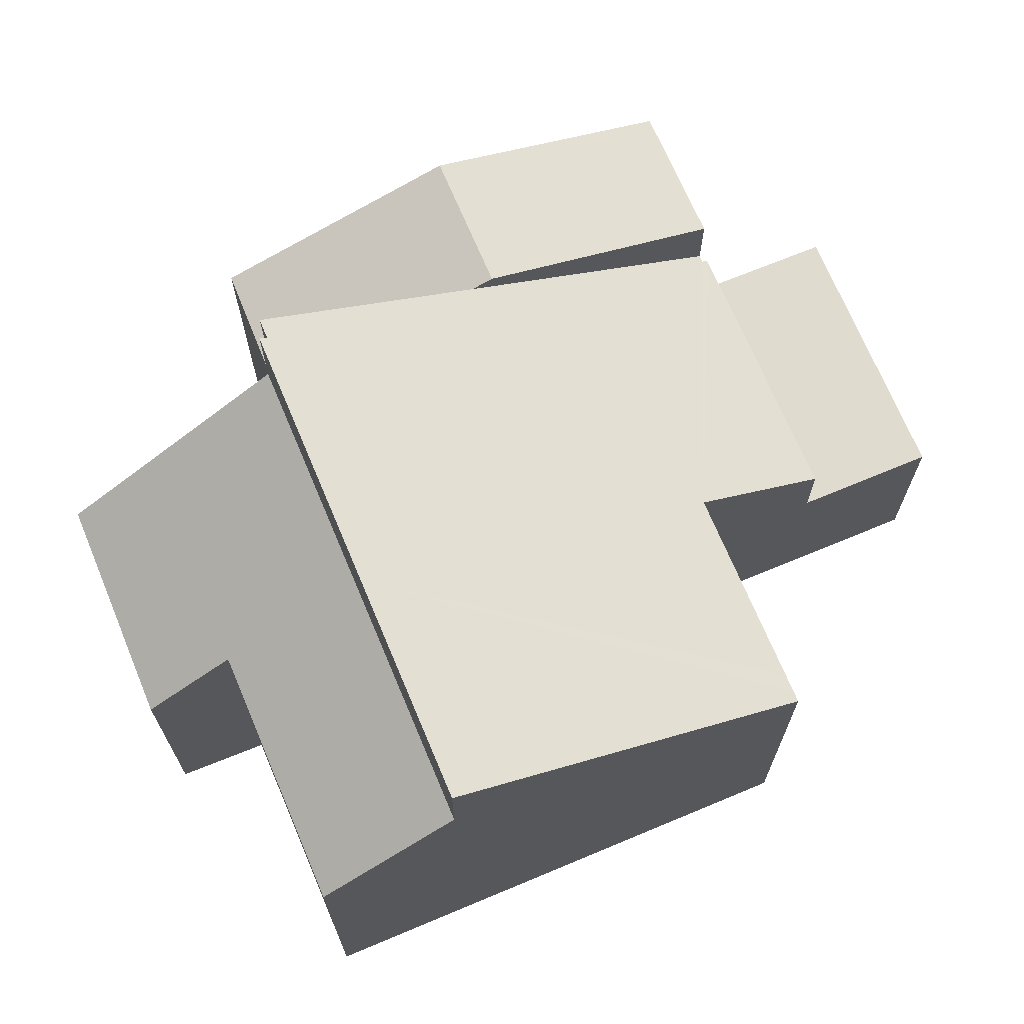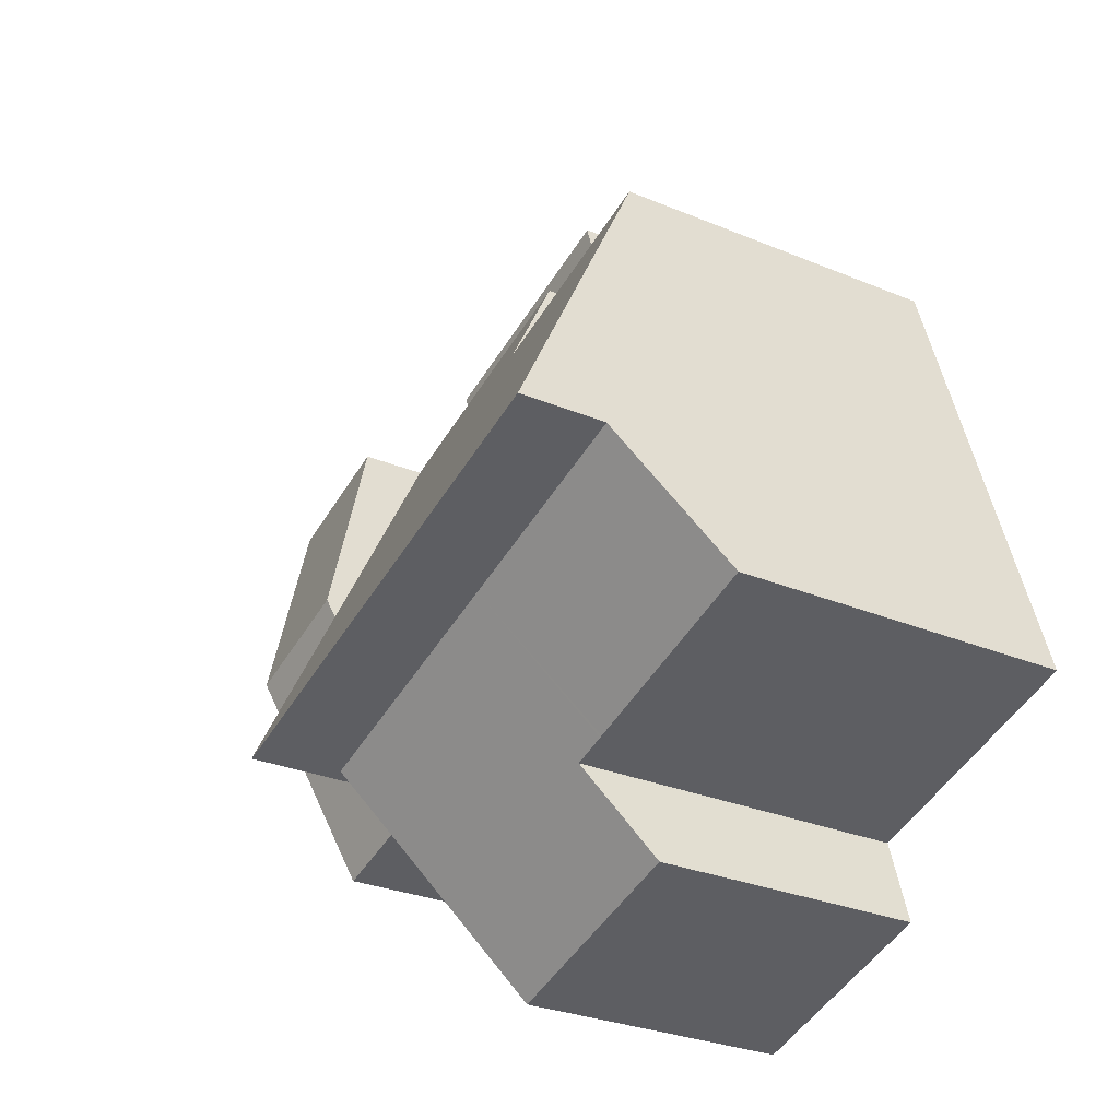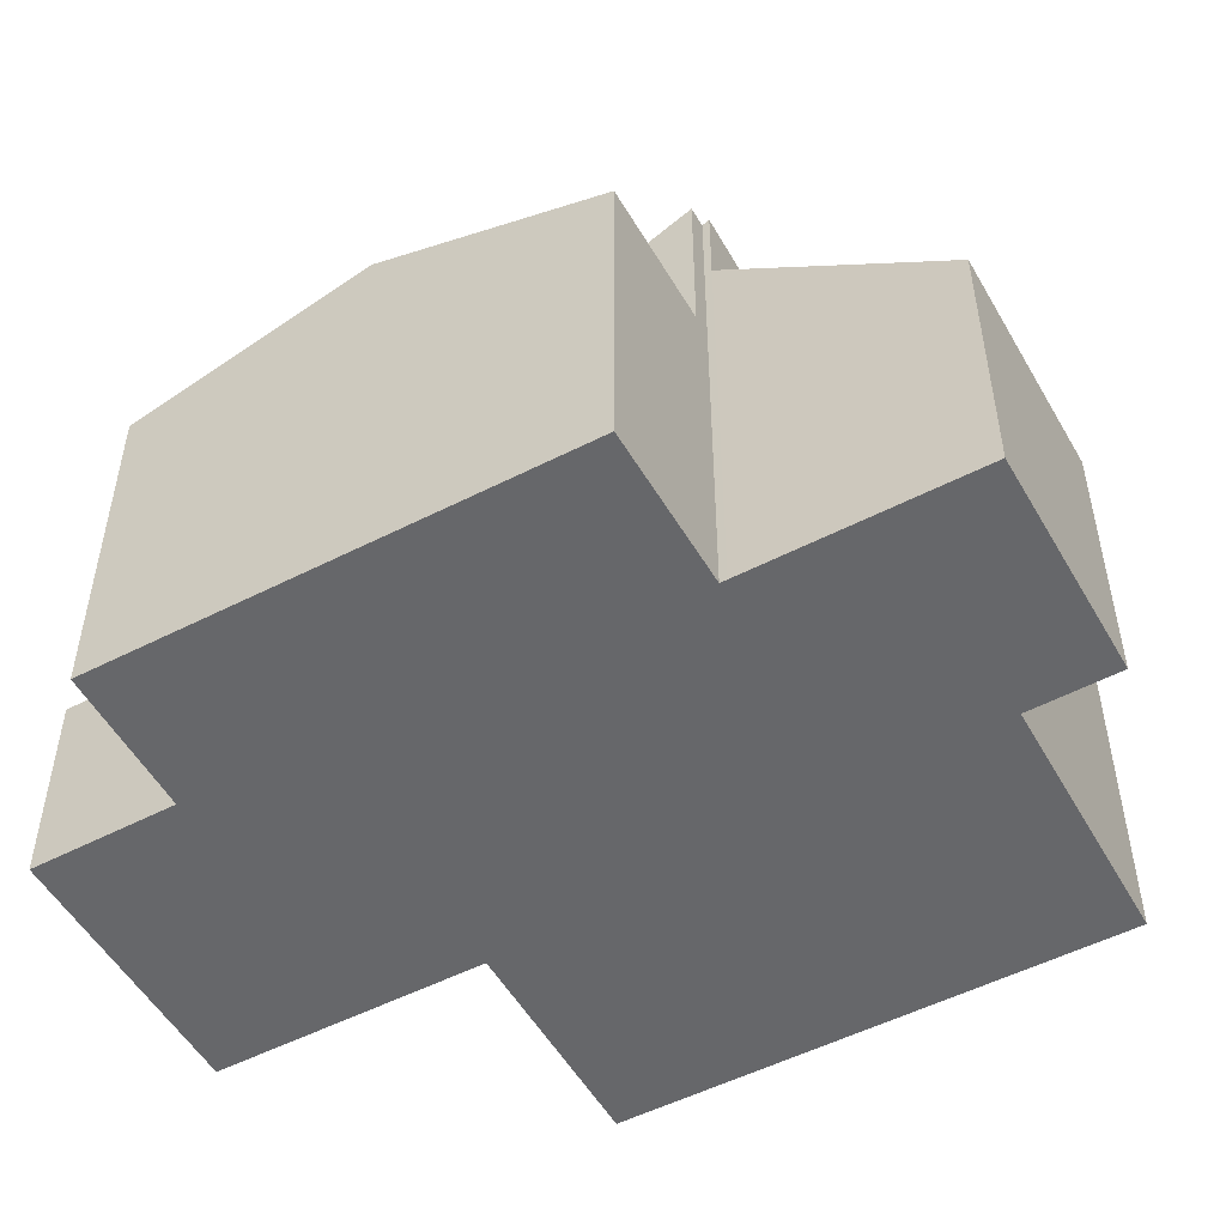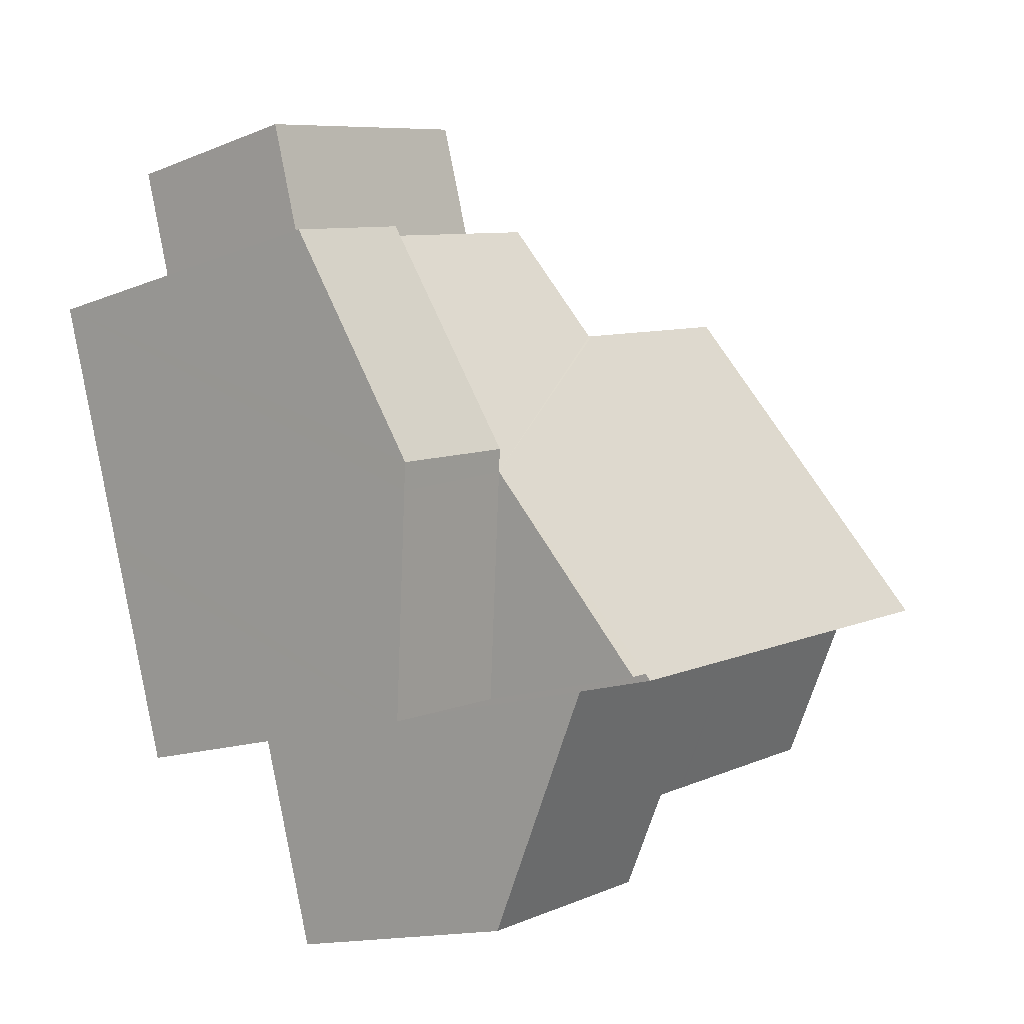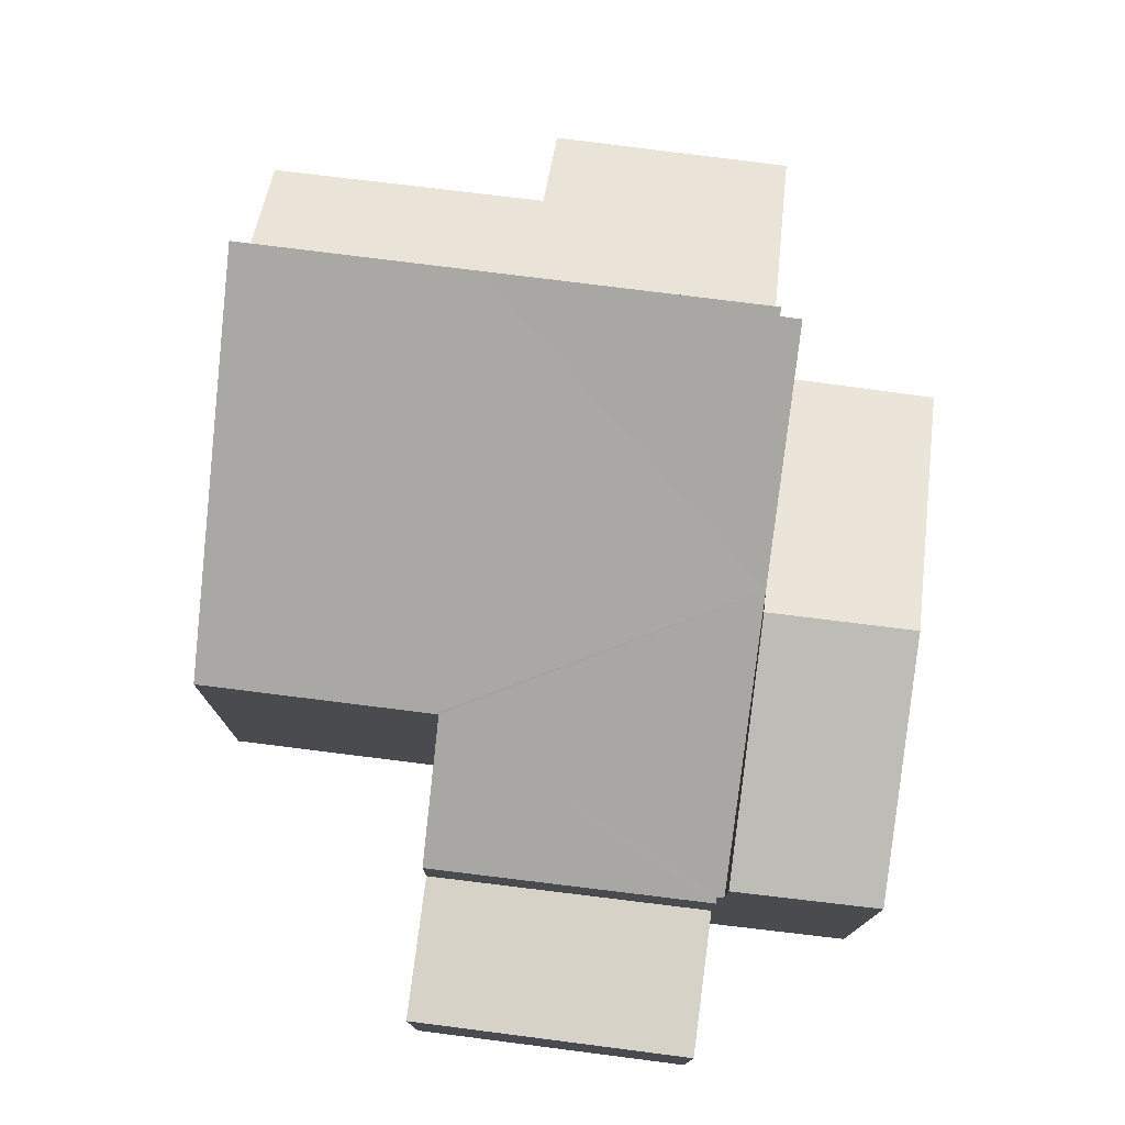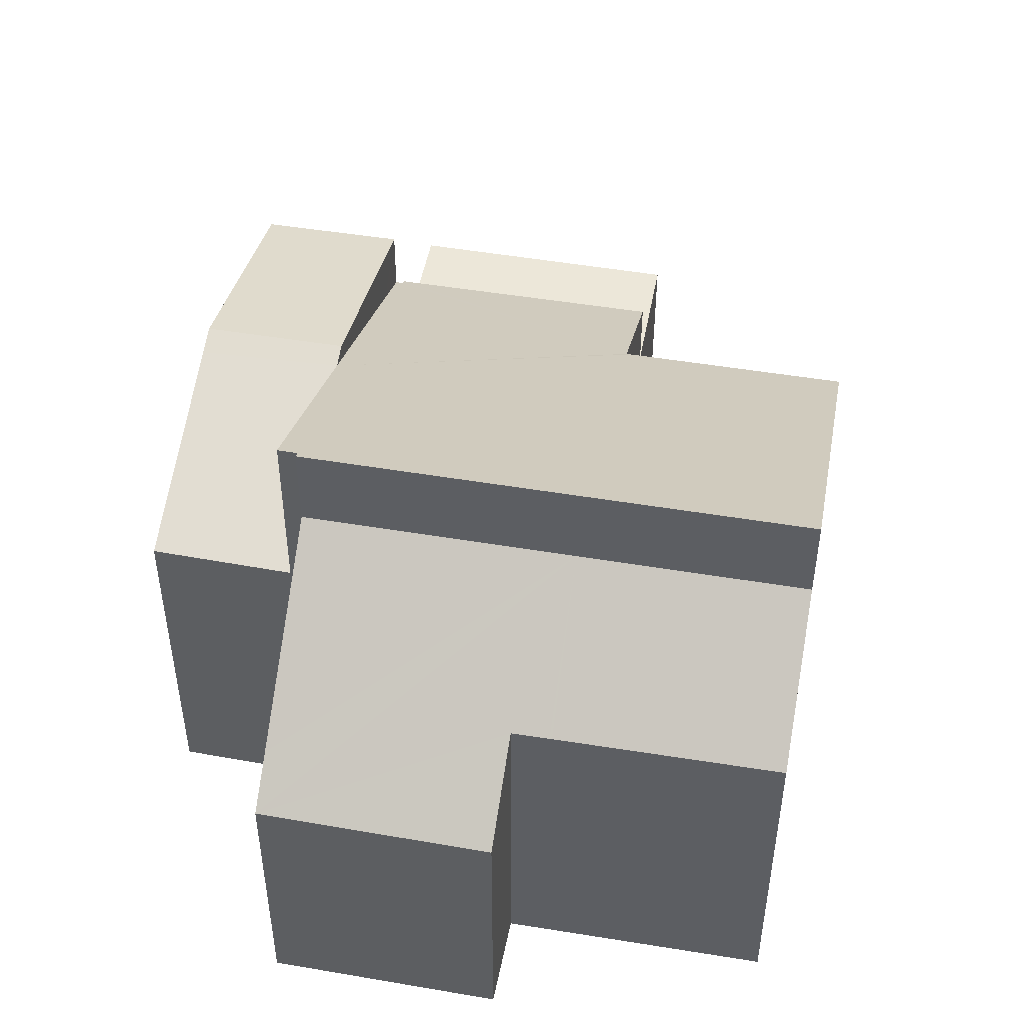
<metadata>
{"format":"obj","ext":"obj","renderer":"f3d","projection":"perspective","resolution":1024,"background":"white","views":[{"elev":70.3,"azim":-95.5,"up":"+Y"},{"elev":-28.7,"azim":-122.1,"up":"+Z"},{"elev":-52.1,"azim":136.2,"up":"+Y"},{"elev":-14.6,"azim":131.3,"up":"+Z"},{"elev":77.6,"azim":24.4,"up":"+Y"},{"elev":49.8,"azim":-152.3,"up":"+Y"}]}
</metadata>
<code>
v  2.82 6.131 8.422
v  0.723 9.433 2.331
v  2.63 6.131 8.481
v  4.465 9.429 1.169
v  3.119 6.13 8.329
v  6.371 6.128 7.316
v  10.46 7.367 3.508
v  8.969 9.363 -0.096
v  9.305 9.361 -0.195
v  8.932 9.429 -0.218
v  6.448 6.126 7.292
v  11.76 4.915 8.1
v  7.145 4.909 9.554
v  11.73 4.966 8.004
v  11.85 4.967 7.965
v  10.57 7.172 3.87
v  9.305 1.194e-17 -0.195
v  11.85 -4.877e-16 7.965
v  10.57 -2.37e-16 3.87
v  10.46 -2.148e-16 3.508
v  8.932 1.335e-17 -0.218
v  8.969 5.878e-18 -0.096
v  11.73 -4.901e-16 8.004
v  11.76 -4.96e-16 8.1
v  0.723 -1.427e-16 2.331
v  4.465 -7.158e-17 1.169
v  2.63 -5.193e-16 8.481
v  6.448 -4.465e-16 7.292
v  7.145 -5.85e-16 9.554
v  2.82 -5.157e-16 8.422
v  3.119 -5.1e-16 8.329
v  6.371 -4.48e-16 7.316
v  10.57 7.487 3.87
v  14.2 6.143 7.21
v  12.93 7.486 3.132
v  11.85 6.138 7.965
v  9.305 6.148 -0.195
v  12.79 7.34 2.691
v  11.67 6.16 -0.894
v  14.2 -4.415e-16 7.21
v  12.93 -1.918e-16 3.132
v  12.79 -1.648e-16 2.691
v  11.67 5.474e-17 -0.894
v  0.723 7.892 2.331
v  3.695 6.089 -1.169
v  0 6.104 3.738e-16
v  4.465 7.892 1.169
v  3.736 6.089 -1.182
v  4.355 6.086 -1.378
v  7.746 4.93 -4.085
v  3.905 4.912 -2.918
v  7.99 5.539 -3.289
v  8.932 7.892 -0.218
v  7.746 2.501e-16 -4.085
v  7.99 2.014e-16 -3.289
v  3.905 1.787e-16 -2.918
v  4.355 8.438e-17 -1.378
v  3.736 7.238e-17 -1.182
v  0 0 0
v  3.695 7.158e-17 -1.169
v  7.145 3.6 9.554
v  12.47 3.6 10.46
v  11.76 3.6 8.1
v  7.99 3.6 11.84
v  7.861 3.6 11.88
v  7.861 -7.274e-16 11.88
v  12.47 -6.404e-16 10.46
v  7.99 -7.249e-16 11.84
g defaultobject
f 1 2 3
f 2 1 4
f 4 1 5
f 4 5 6
f 4 6 7
f 4 7 8
f 8 7 9
f 10 4 8
f 7 6 11
f 12 11 13
f 11 12 14
f 11 14 7
f 7 14 15
f 7 15 16
f 7 17 9
f 17 7 16
f 17 16 15
f 17 15 18
f 17 18 19
f 17 19 20
f 8 21 10
f 21 8 22
f 12 23 14
f 23 12 24
f 9 22 8
f 22 9 17
f 21 4 10
f 4 21 2
f 2 21 25
f 25 21 26
f 25 3 2
f 3 25 27
f 28 13 11
f 13 28 29
f 27 1 3
f 1 27 5
f 5 27 6
f 6 27 11
f 11 27 28
f 28 27 30
f 28 30 31
f 28 31 32
f 13 24 12
f 24 13 29
f 14 18 15
f 18 14 23
f 18 23 19
f 26 27 25
f 27 26 30
f 30 26 31
f 31 26 32
f 32 26 21
f 32 21 28
f 28 21 29
f 29 21 22
f 29 22 24
f 24 22 23
f 23 22 17
f 23 17 20
f 23 20 19
f 33 34 35
f 34 33 36
f 37 38 39
f 38 37 7
f 38 7 35
f 35 7 33
f 36 40 34
f 40 36 18
f 40 35 34
f 35 40 38
f 38 40 39
f 39 40 41
f 39 41 42
f 39 42 43
f 43 37 39
f 37 43 17
f 17 7 37
f 7 17 33
f 33 17 36
f 36 17 18
f 18 17 19
f 19 17 20
f 42 17 43
f 17 42 20
f 20 42 41
f 20 41 40
f 20 40 19
f 19 40 18
f 44 45 46
f 45 44 47
f 45 47 48
f 48 47 49
f 49 50 51
f 50 49 47
f 50 47 52
f 52 47 53
f 21 52 53
f 52 21 50
f 50 21 54
f 54 21 55
f 54 51 50
f 51 54 56
f 57 48 49
f 48 57 45
f 45 57 46
f 46 57 58
f 46 58 59
f 59 58 60
f 51 57 49
f 57 51 56
f 46 25 44
f 25 46 59
f 25 47 44
f 47 25 53
f 53 25 21
f 21 25 26
f 59 26 25
f 26 59 21
f 21 59 60
f 21 60 57
f 21 57 55
f 57 60 58
f 55 57 56
f 55 56 54
f 61 62 63
f 62 61 64
f 64 61 65
f 66 64 65
f 64 66 62
f 62 66 67
f 67 66 68
f 67 63 62
f 63 67 24
f 24 61 63
f 61 24 29
f 29 65 61
f 65 29 66
f 68 24 67
f 24 68 66
f 24 66 29

</code>
